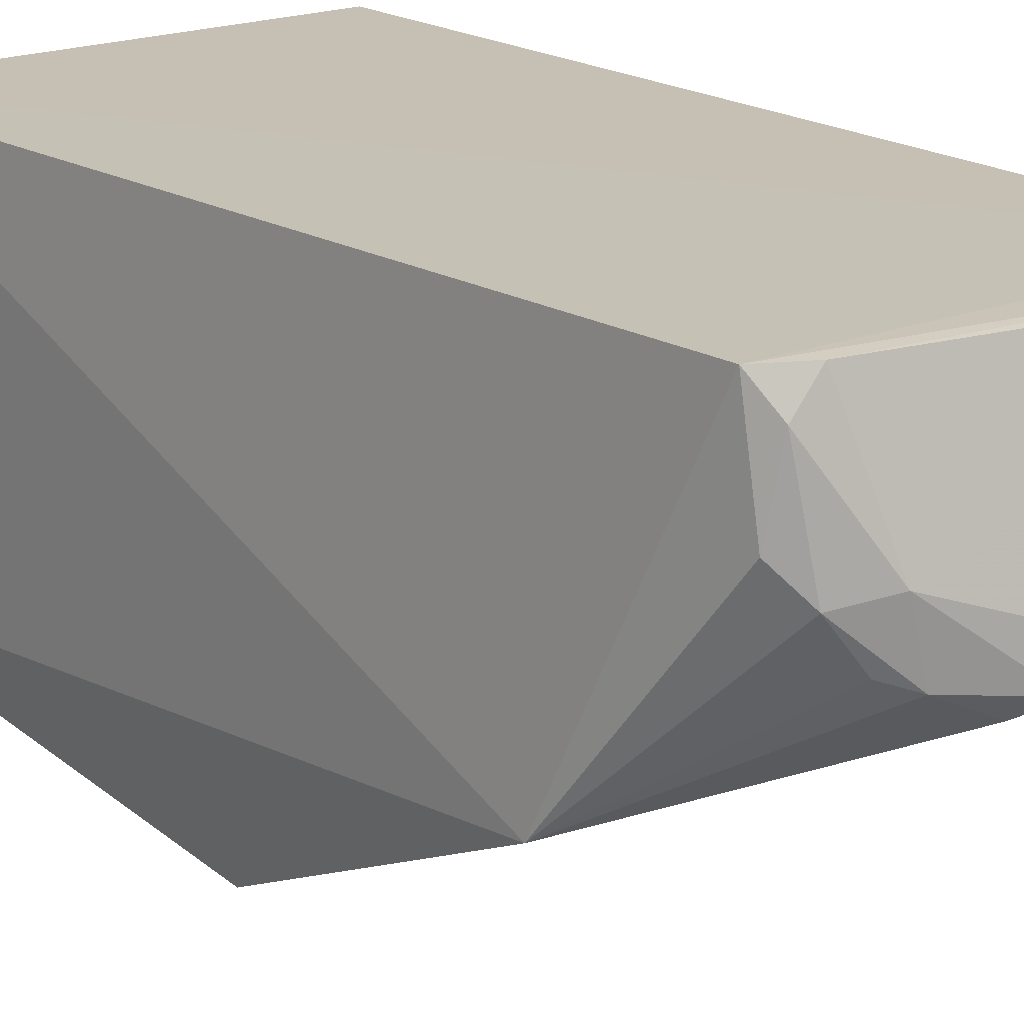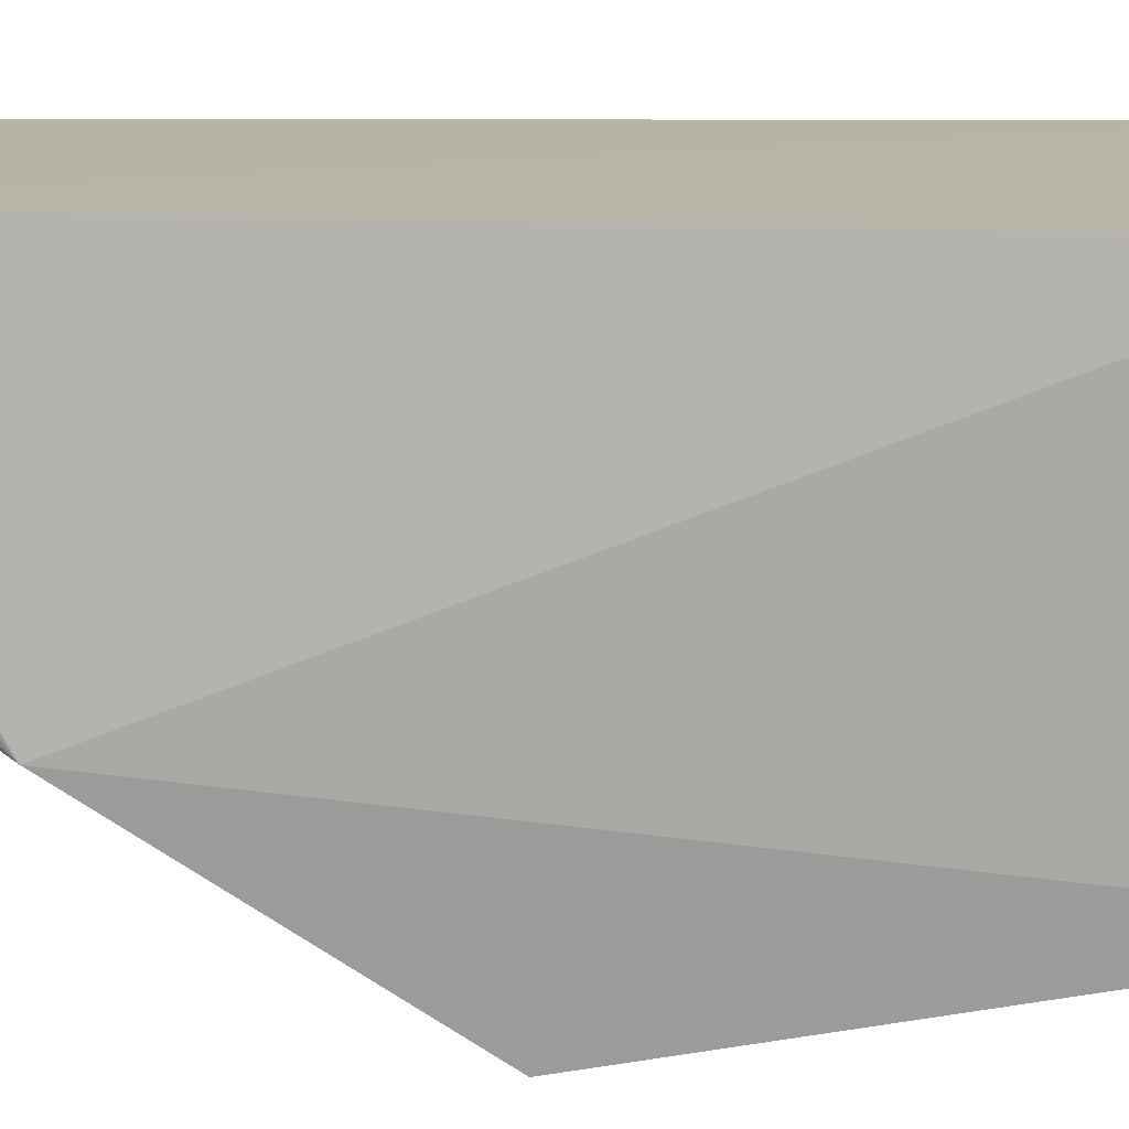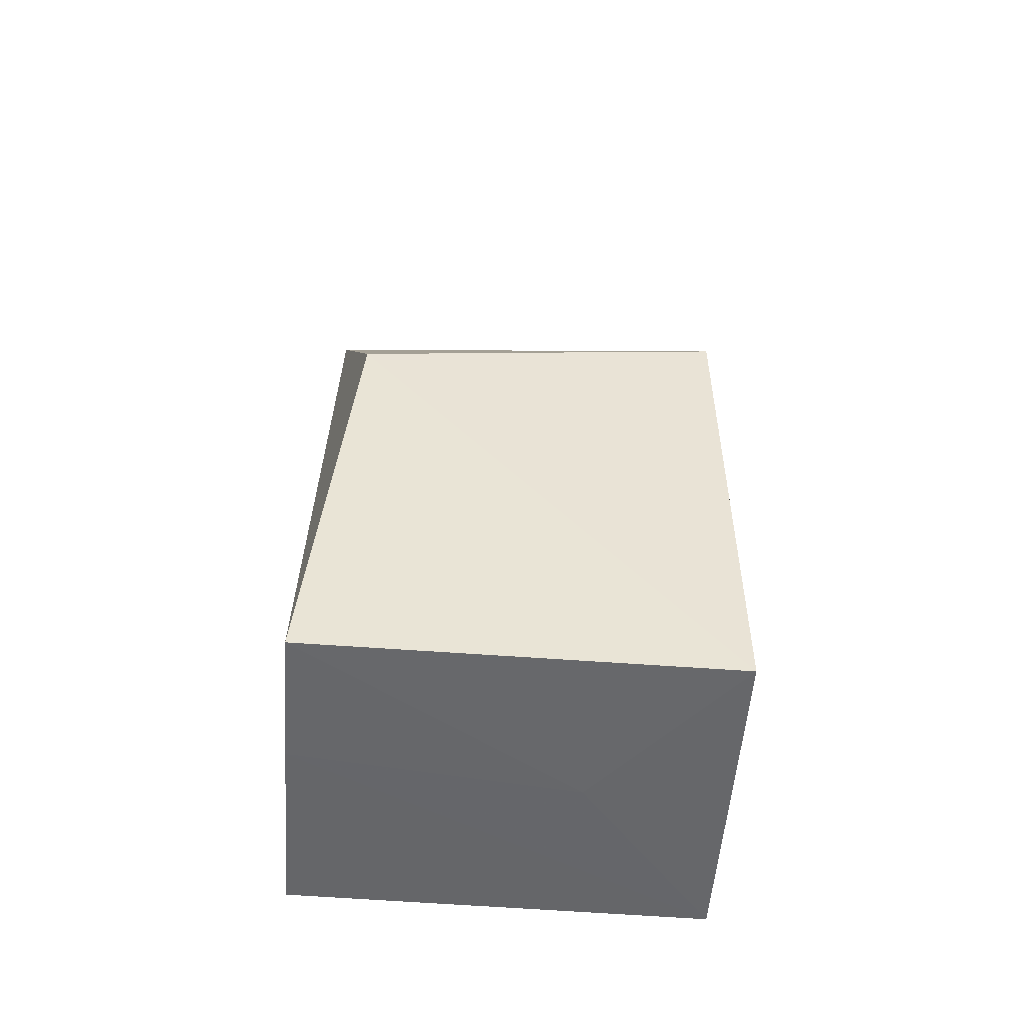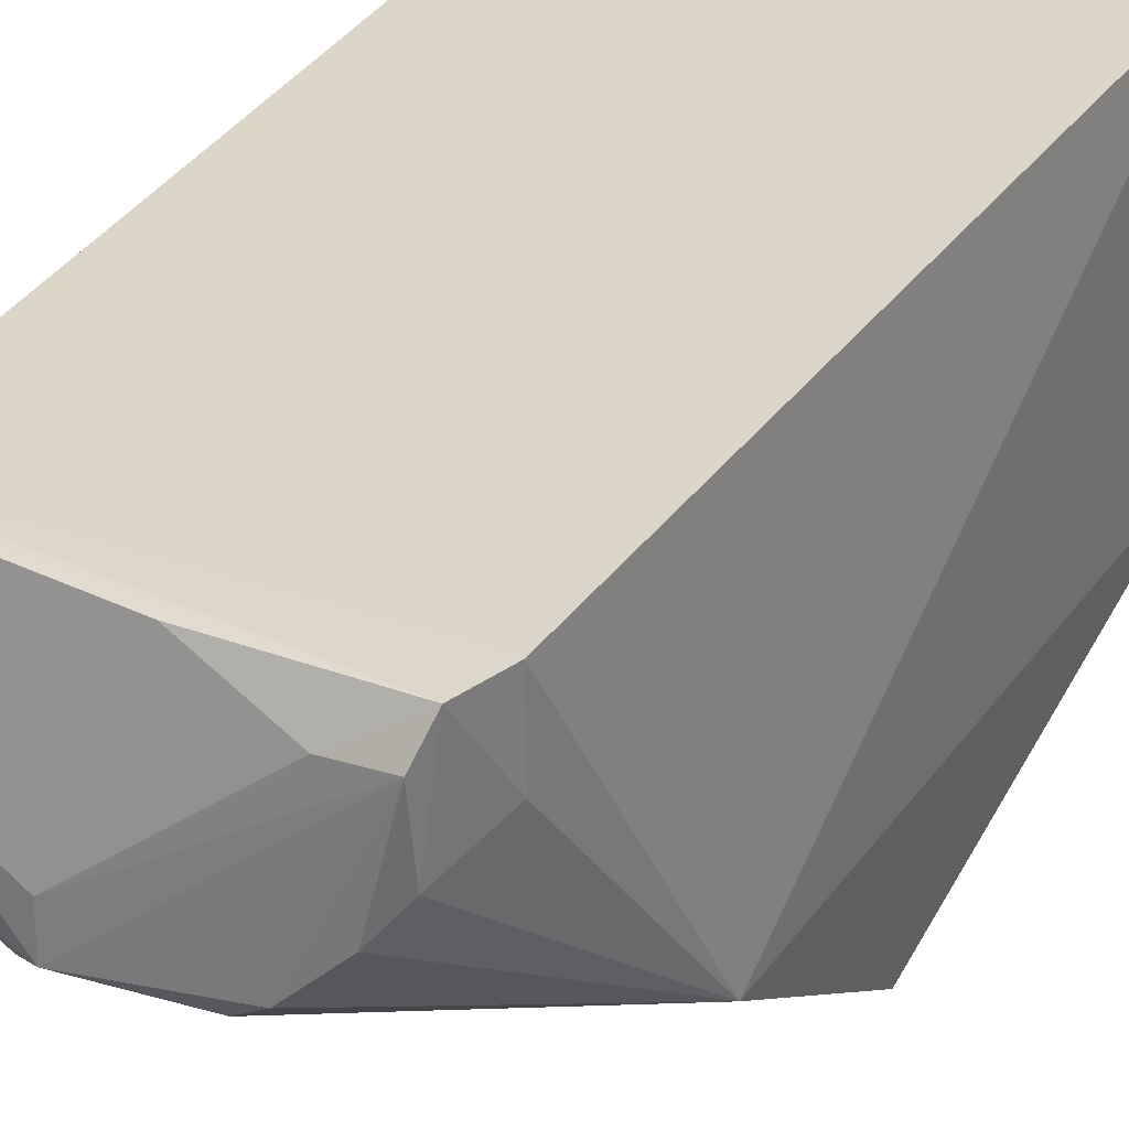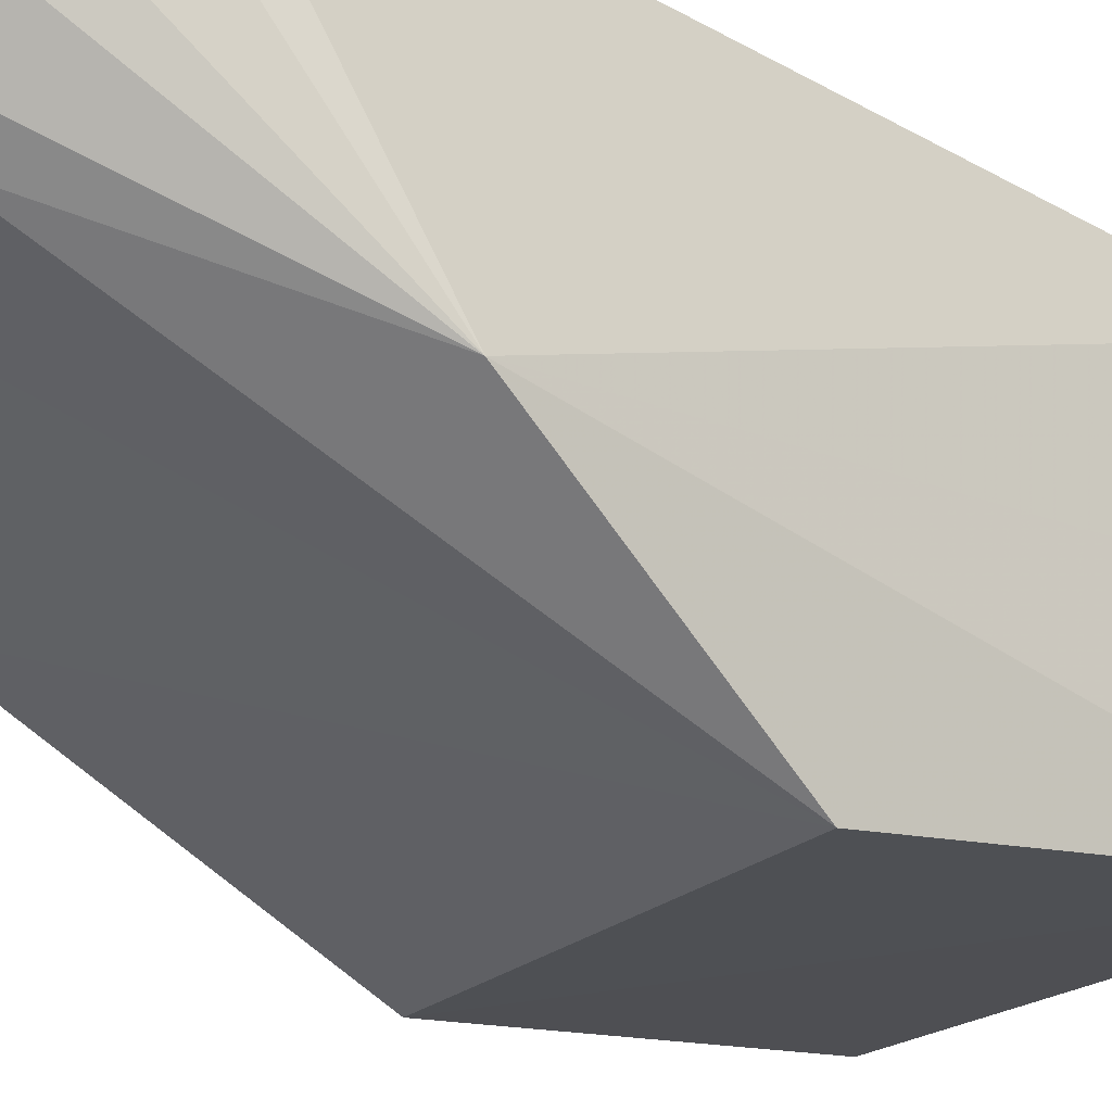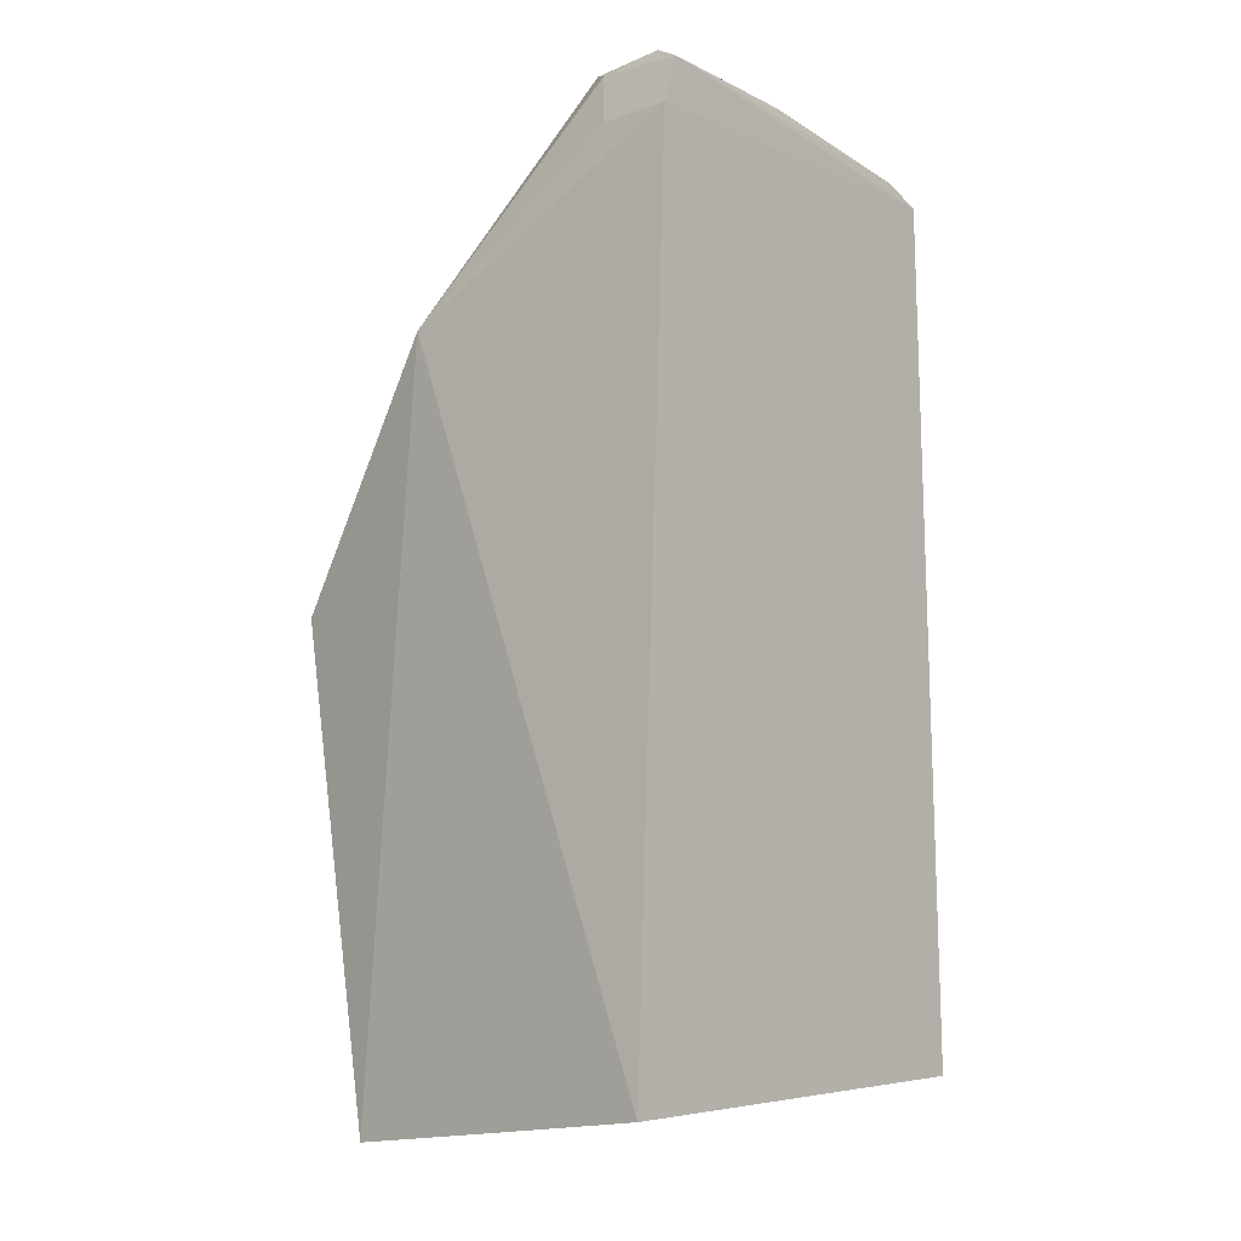
<metadata>
{"format":"obj","ext":"obj","renderer":"f3d","projection":"perspective","resolution":1024,"background":"white","views":[{"elev":18.1,"azim":-39.1,"up":"+Y"},{"elev":13.7,"azim":94.4,"up":"+Y"},{"elev":-60.3,"azim":-4.1,"up":"+Z"},{"elev":30.0,"azim":25.3,"up":"+Y"},{"elev":-25.7,"azim":45.6,"up":"+Y"},{"elev":-4.8,"azim":132.8,"up":"+Z"}]}
</metadata>
<code>
v -0.002582 -0.002129 0.114
v 0.003688 -0.02729 0.09082
v 0.003806 0.001103 0.01922
v -0.04081 0.00105 0.01941
v -0.04083 -0.02822 0.09278
v -0.001448 0.001032 0.1125
v -0.02212 -0.0181 0.114
v 0.003804 -0.0343 0.01418
v 0.0002192 0.001182 0.1079
v -0.002518 -0.008861 0.113
v 0.002292 -0.04421 0.06449
v -0.03805 0.0006115 0.1058
v -0.04083 -0.03432 0.01432
v 0.0001008 -0.006299 0.1076
v -0.009545 -0.01629 0.1143
v -0.02466 -0.01941 0.112
v -0.03396 0.0005238 0.1077
v -0.04082 -0.01972 0.01638
v -0.03636 -0.04357 0.05925
v -0.004969 -0.01185 0.1142
v -0.01259 -0.01871 0.1128
v -0.03519 -0.012 0.109
v -0.02223 -0.01431 0.1137
v -0.01634 0.0006556 0.1111
v -0.01107 -0.0168 0.01667
v -0.03742 -0.009154 0.1069
v -0.0297 -0.01698 0.1113
v -0.03647 -0.002341 0.1077
v -0.007341 -0.002437 0.1137
v 0.003808 -0.0168 0.01665
v -0.03218 -0.01602 0.1097
v -0.03114 -0.01114 0.1112
f 9 3 4
f 9 2 3
f 10 6 1
f 11 8 2
f 12 4 5
f 12 9 4
f 12 6 9
f 14 9 6
f 14 6 10
f 14 10 2
f 14 2 9
f 15 1 7
f 16 5 11
f 17 6 12
f 18 4 3
f 18 13 5
f 18 5 4
f 19 11 5
f 19 5 13
f 19 13 8
f 19 8 11
f 20 15 2
f 20 2 10
f 20 10 1
f 20 1 15
f 21 11 2
f 21 2 15
f 21 15 7
f 21 16 11
f 21 7 16
f 23 7 1
f 24 6 17
f 25 18 3
f 25 8 13
f 25 13 18
f 26 12 5
f 26 5 22
f 27 5 16
f 27 16 7
f 28 17 12
f 28 26 22
f 28 12 26
f 29 1 6
f 29 6 24
f 29 23 1
f 29 24 17
f 30 25 3
f 30 8 25
f 30 3 2
f 30 2 8
f 31 27 22
f 31 22 5
f 31 5 27
f 32 22 27
f 32 28 22
f 32 17 28
f 32 29 17
f 32 23 29
f 32 27 7
f 32 7 23

</code>
